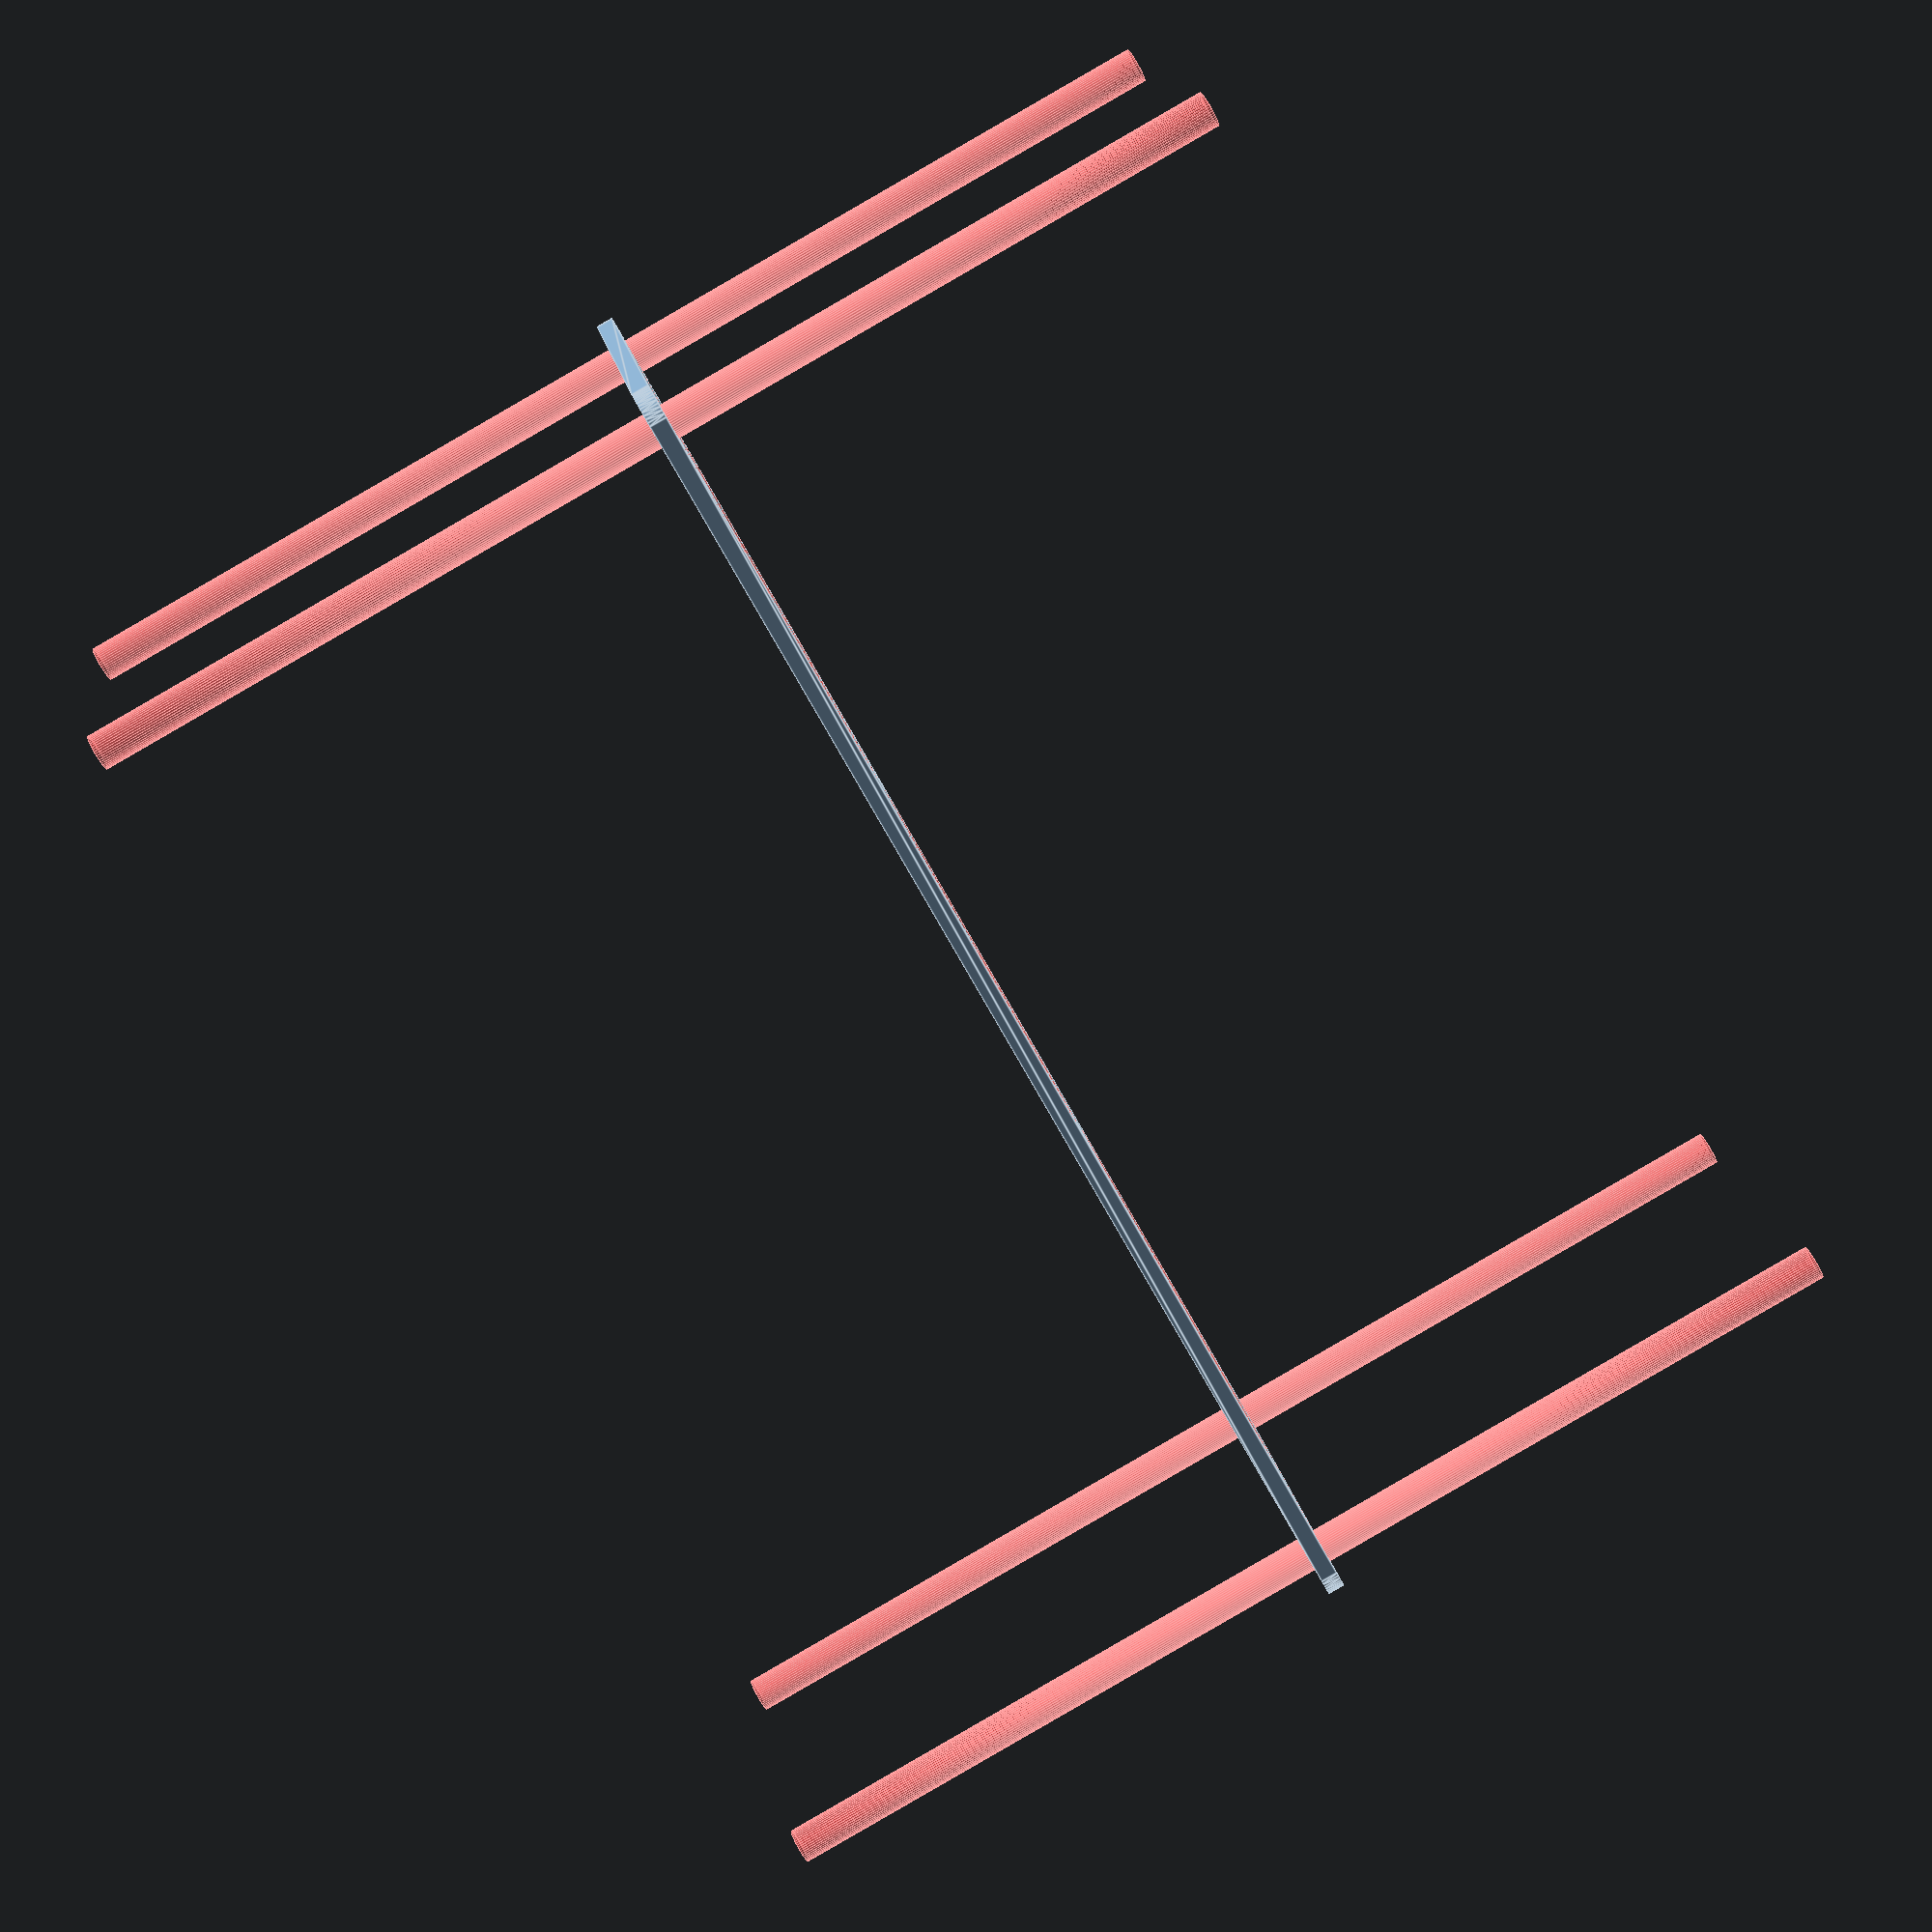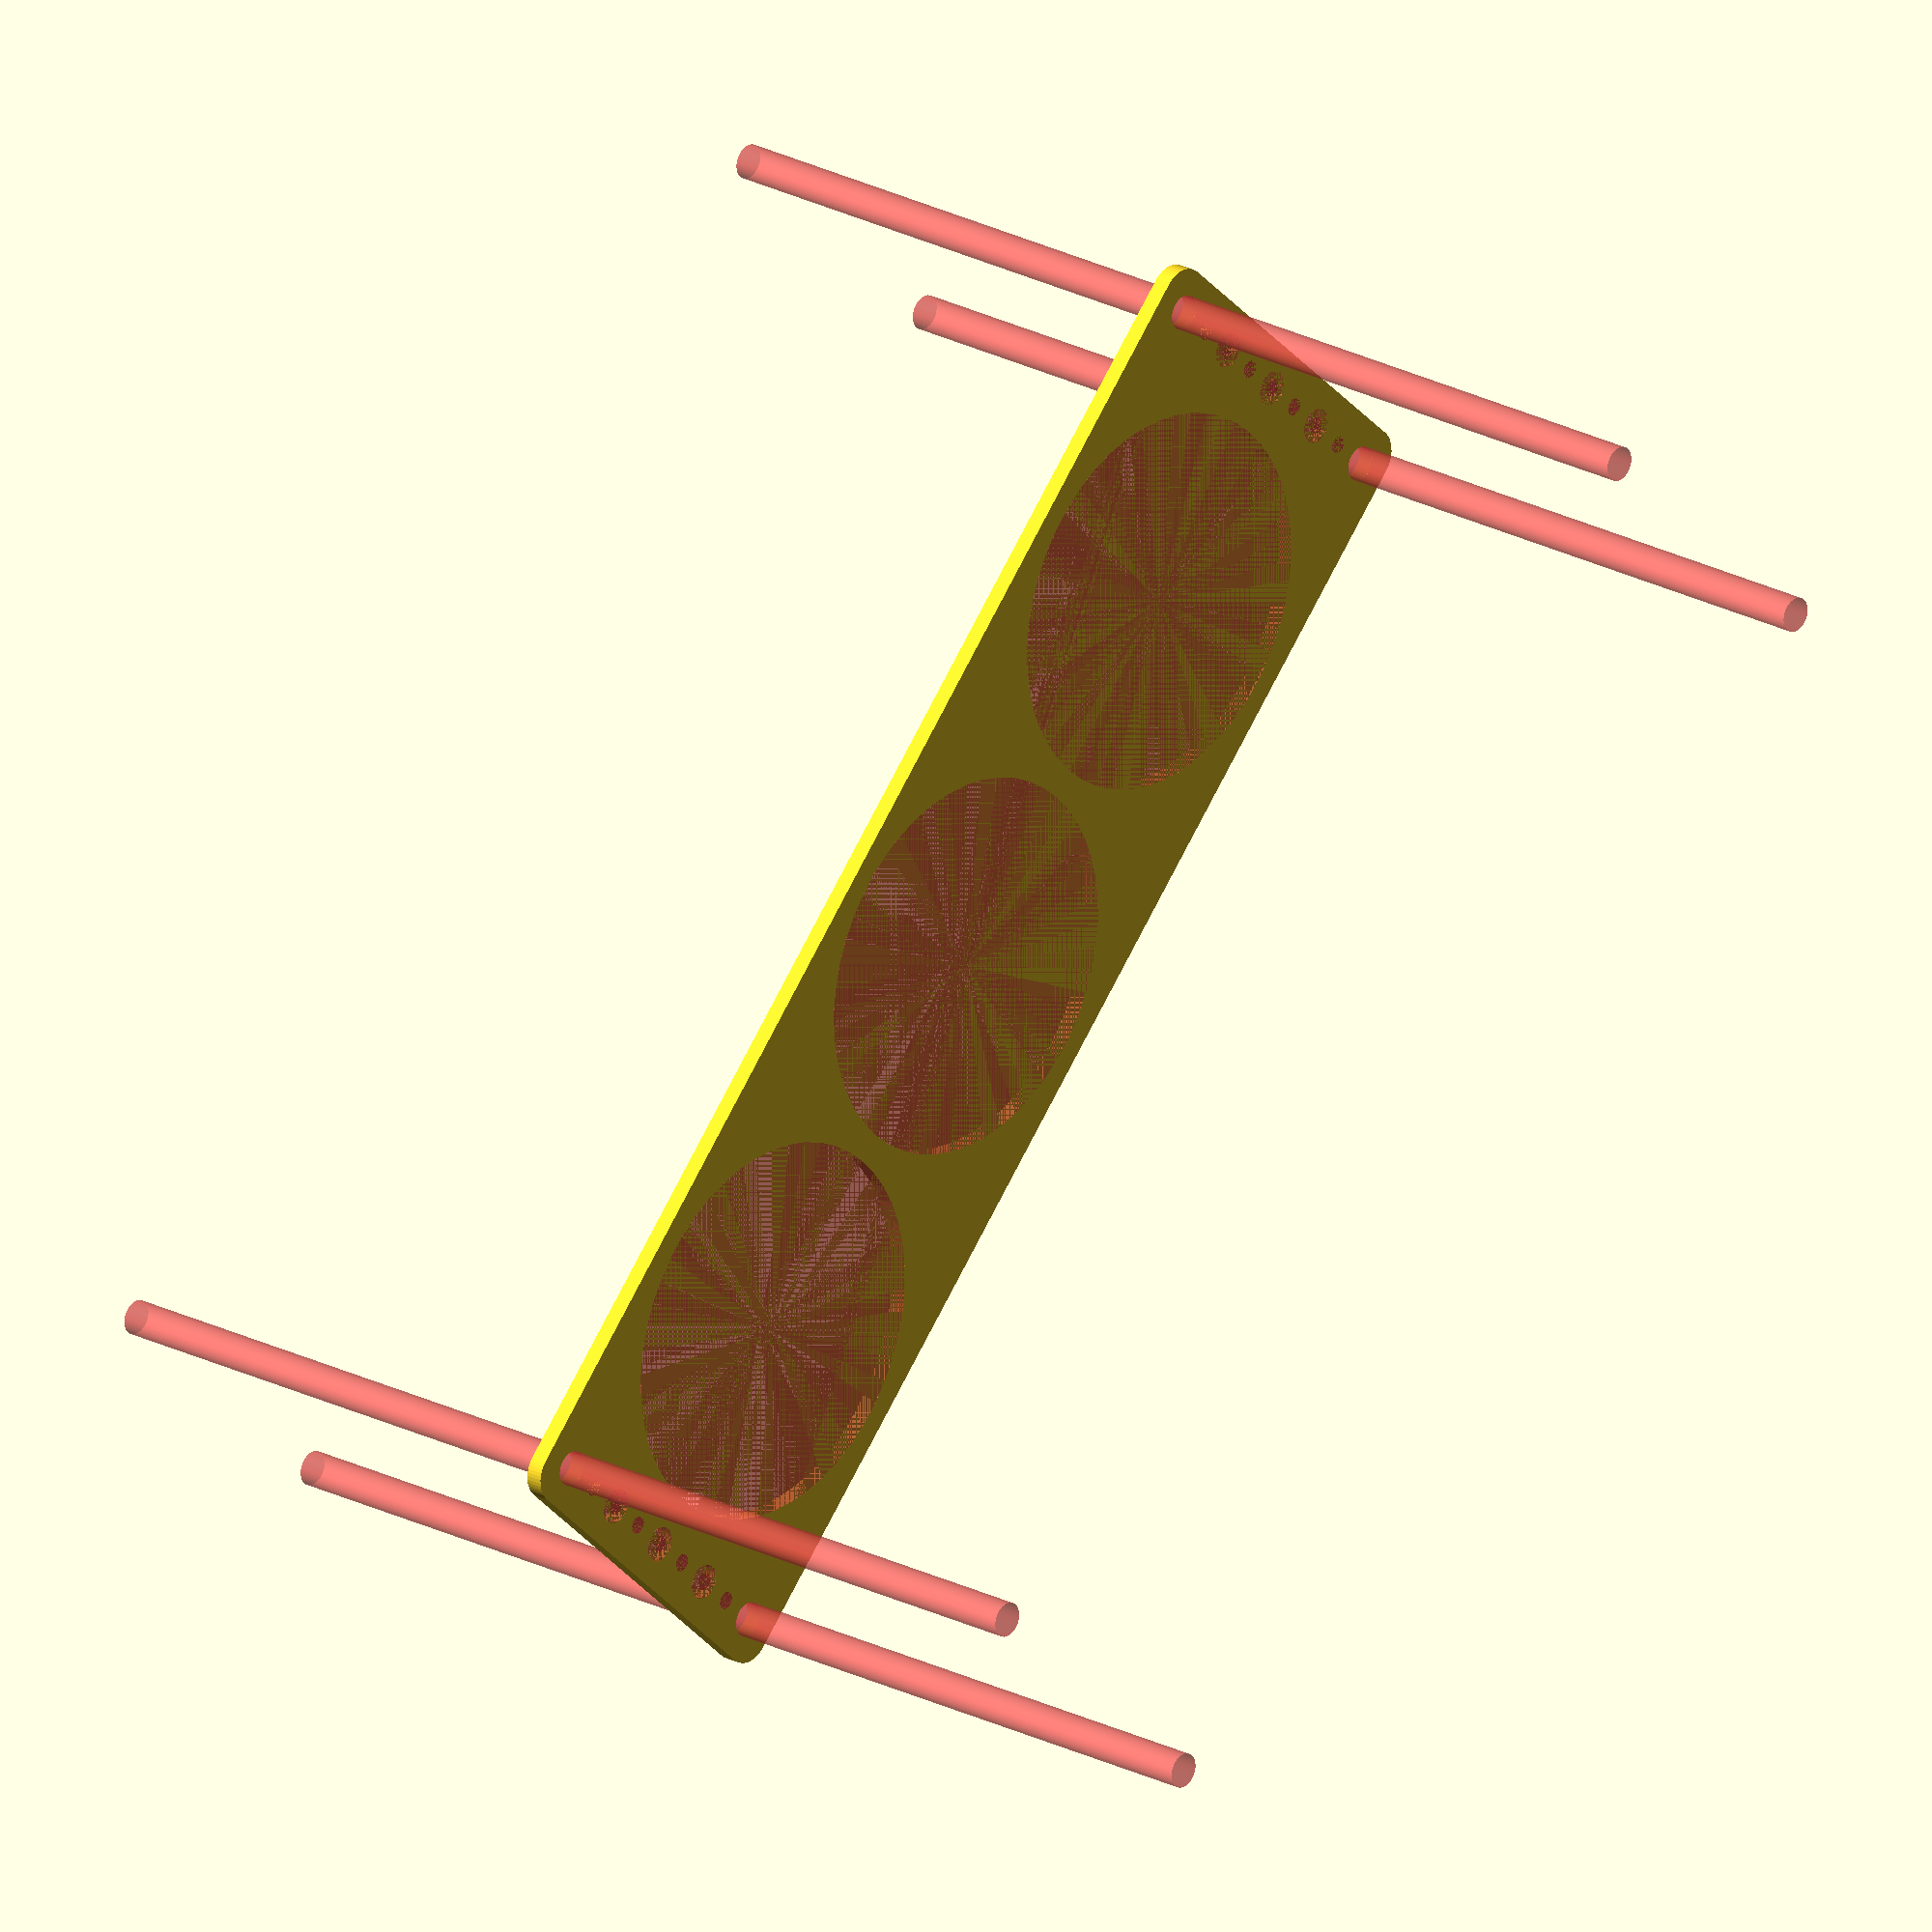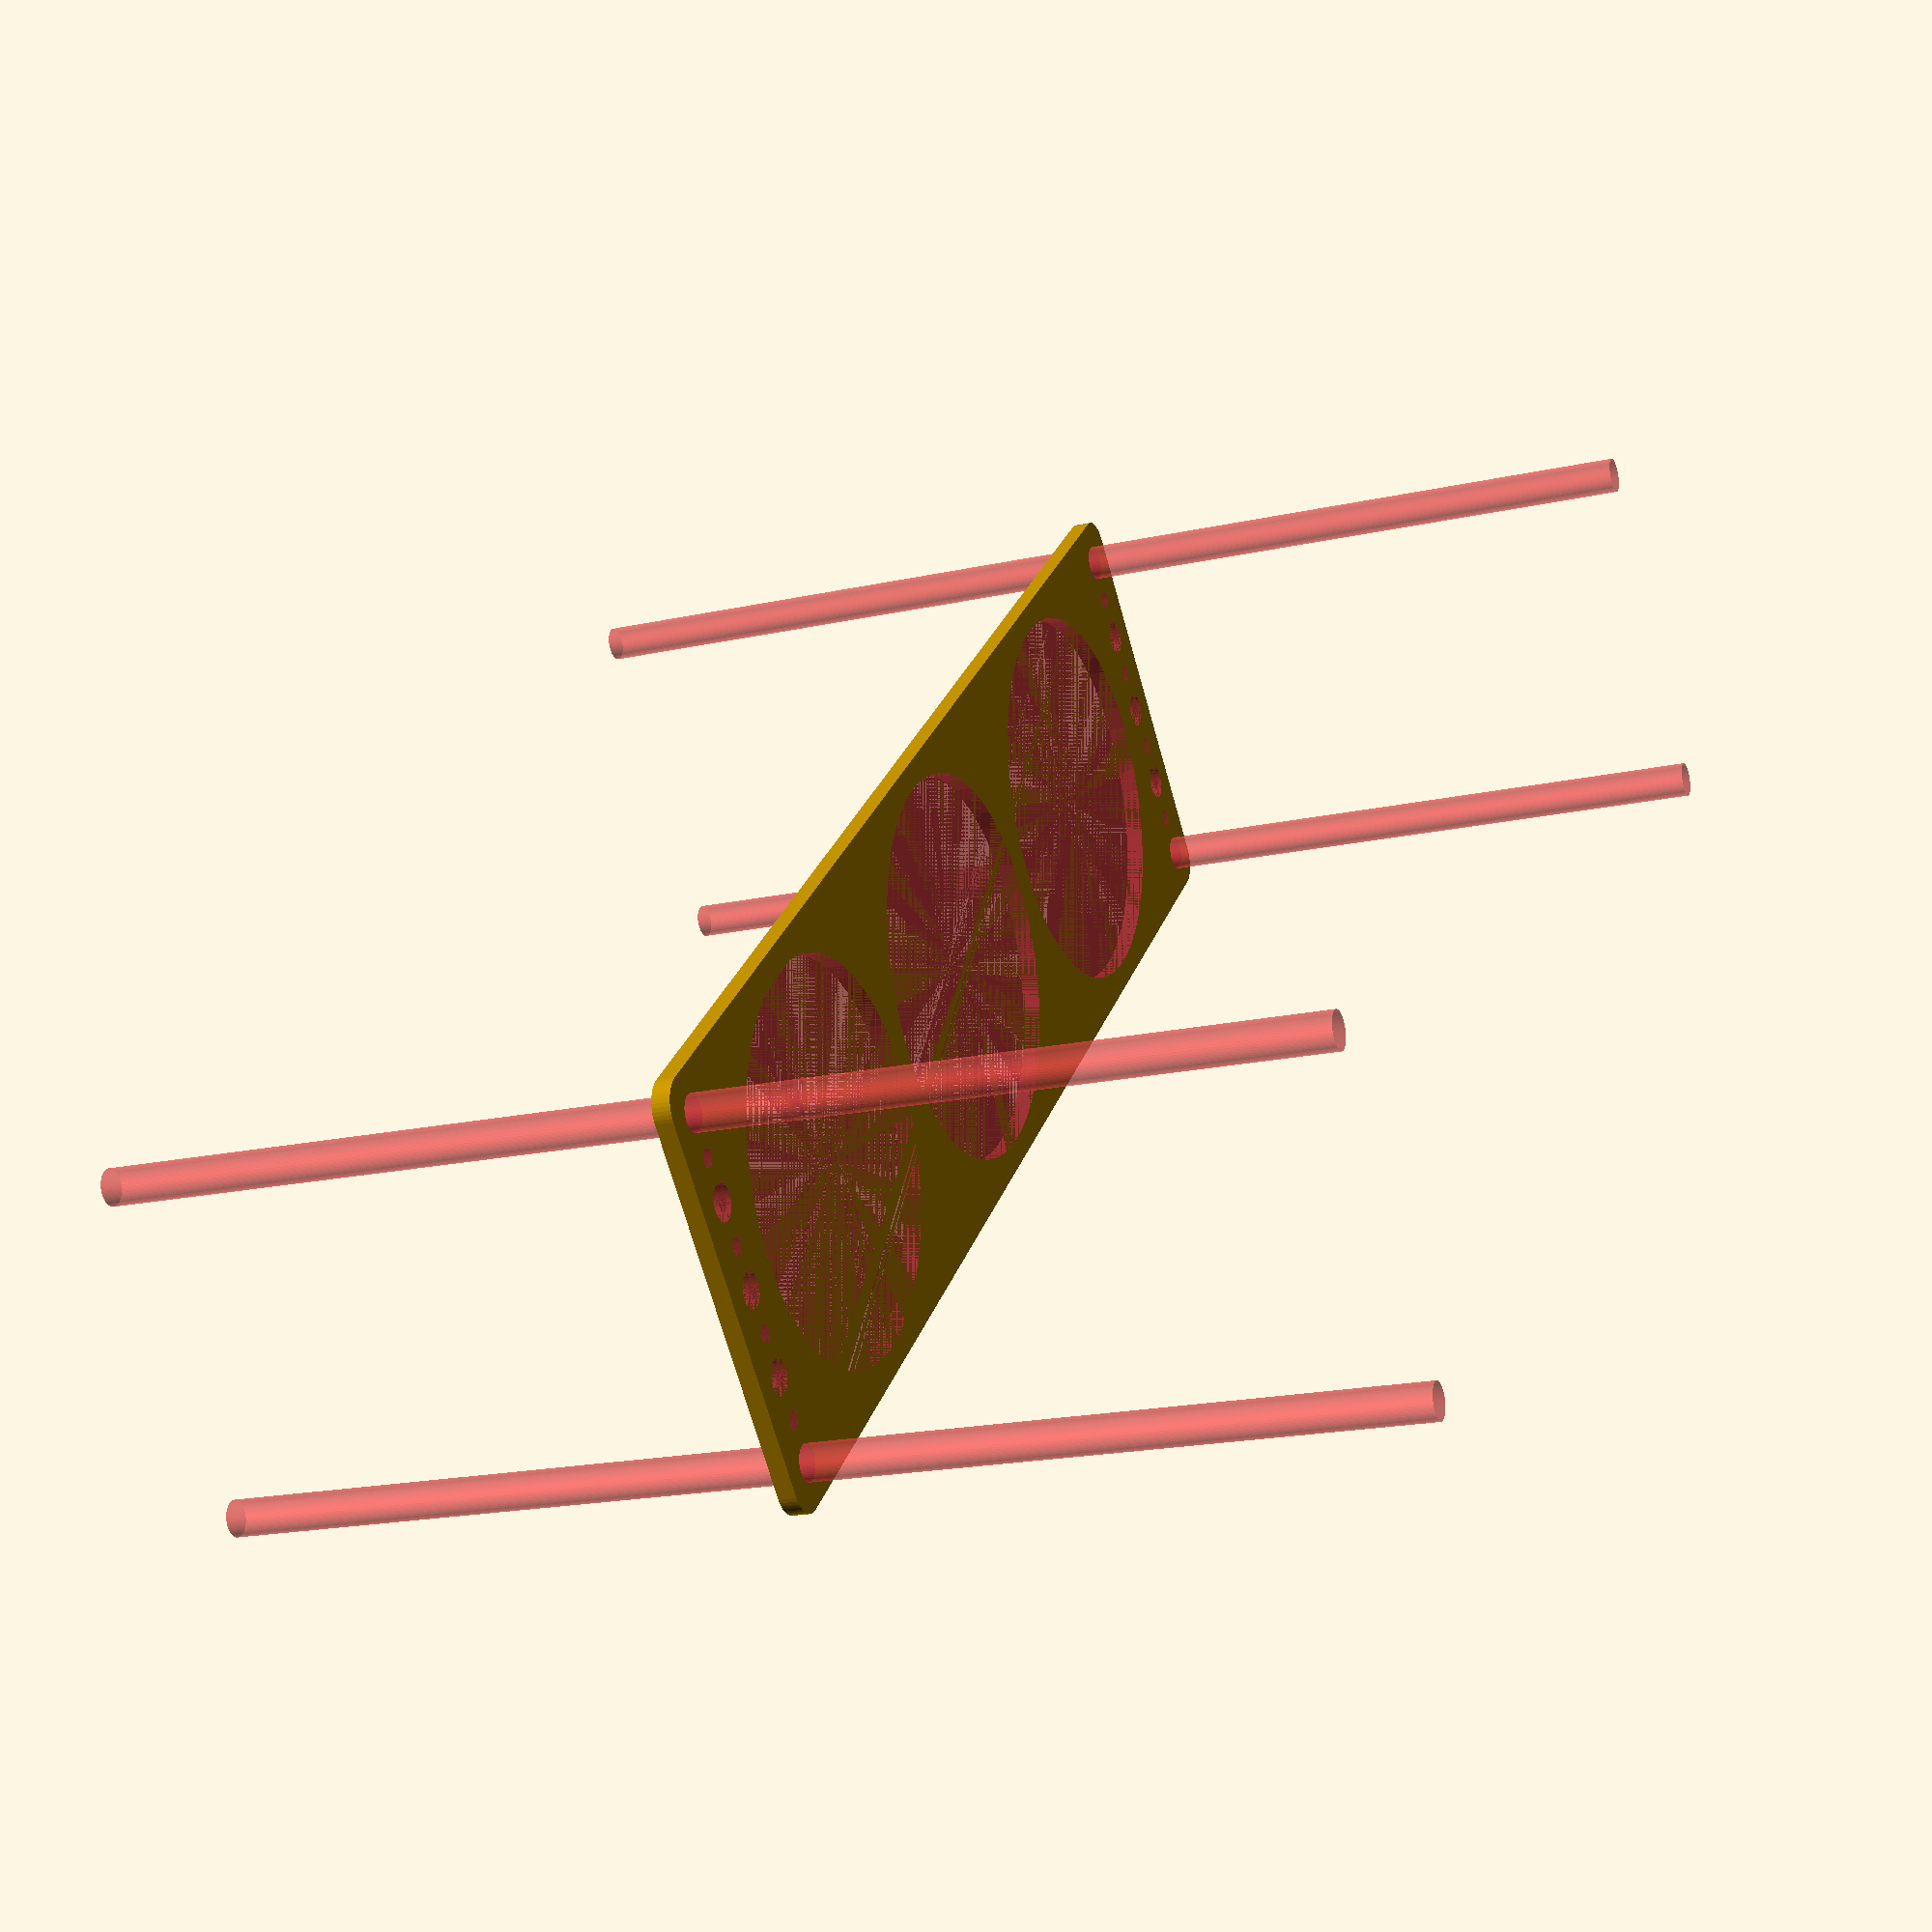
<openscad>
$fn = 50;


difference() {
	union() {
		hull() {
			translate(v = [-114.5000000000, 32.0000000000, 0]) {
				cylinder(h = 3, r = 5);
			}
			translate(v = [114.5000000000, 32.0000000000, 0]) {
				cylinder(h = 3, r = 5);
			}
			translate(v = [-114.5000000000, -32.0000000000, 0]) {
				cylinder(h = 3, r = 5);
			}
			translate(v = [114.5000000000, -32.0000000000, 0]) {
				cylinder(h = 3, r = 5);
			}
		}
	}
	union() {
		#translate(v = [-112.5000000000, -30.0000000000, 0]) {
			cylinder(h = 3, r = 3.0000000000);
		}
		#translate(v = [-112.5000000000, -15.0000000000, 0]) {
			cylinder(h = 3, r = 3.0000000000);
		}
		#translate(v = [-112.5000000000, 0.0000000000, 0]) {
			cylinder(h = 3, r = 3.0000000000);
		}
		#translate(v = [-112.5000000000, 15.0000000000, 0]) {
			cylinder(h = 3, r = 3.0000000000);
		}
		#translate(v = [-112.5000000000, 30.0000000000, 0]) {
			cylinder(h = 3, r = 3.0000000000);
		}
		#translate(v = [112.5000000000, -30.0000000000, 0]) {
			cylinder(h = 3, r = 3.0000000000);
		}
		#translate(v = [112.5000000000, -15.0000000000, 0]) {
			cylinder(h = 3, r = 3.0000000000);
		}
		#translate(v = [112.5000000000, 0.0000000000, 0]) {
			cylinder(h = 3, r = 3.0000000000);
		}
		#translate(v = [112.5000000000, 15.0000000000, 0]) {
			cylinder(h = 3, r = 3.0000000000);
		}
		#translate(v = [112.5000000000, 30.0000000000, 0]) {
			cylinder(h = 3, r = 3.0000000000);
		}
		#translate(v = [-112.5000000000, -30.0000000000, -100.0000000000]) {
			cylinder(h = 200, r = 3.0000000000);
		}
		#translate(v = [-112.5000000000, 30.0000000000, -100.0000000000]) {
			cylinder(h = 200, r = 3.0000000000);
		}
		#translate(v = [112.5000000000, -30.0000000000, -100.0000000000]) {
			cylinder(h = 200, r = 3.0000000000);
		}
		#translate(v = [112.5000000000, 30.0000000000, -100.0000000000]) {
			cylinder(h = 200, r = 3.0000000000);
		}
		#translate(v = [-112.5000000000, -30.0000000000, 0]) {
			cylinder(h = 3, r = 1.5000000000);
		}
		#translate(v = [-112.5000000000, -22.5000000000, 0]) {
			cylinder(h = 3, r = 1.5000000000);
		}
		#translate(v = [-112.5000000000, -15.0000000000, 0]) {
			cylinder(h = 3, r = 1.5000000000);
		}
		#translate(v = [-112.5000000000, -7.5000000000, 0]) {
			cylinder(h = 3, r = 1.5000000000);
		}
		#translate(v = [-112.5000000000, 0.0000000000, 0]) {
			cylinder(h = 3, r = 1.5000000000);
		}
		#translate(v = [-112.5000000000, 7.5000000000, 0]) {
			cylinder(h = 3, r = 1.5000000000);
		}
		#translate(v = [-112.5000000000, 15.0000000000, 0]) {
			cylinder(h = 3, r = 1.5000000000);
		}
		#translate(v = [-112.5000000000, 22.5000000000, 0]) {
			cylinder(h = 3, r = 1.5000000000);
		}
		#translate(v = [-112.5000000000, 30.0000000000, 0]) {
			cylinder(h = 3, r = 1.5000000000);
		}
		#translate(v = [112.5000000000, -30.0000000000, 0]) {
			cylinder(h = 3, r = 1.5000000000);
		}
		#translate(v = [112.5000000000, -22.5000000000, 0]) {
			cylinder(h = 3, r = 1.5000000000);
		}
		#translate(v = [112.5000000000, -15.0000000000, 0]) {
			cylinder(h = 3, r = 1.5000000000);
		}
		#translate(v = [112.5000000000, -7.5000000000, 0]) {
			cylinder(h = 3, r = 1.5000000000);
		}
		#translate(v = [112.5000000000, 0.0000000000, 0]) {
			cylinder(h = 3, r = 1.5000000000);
		}
		#translate(v = [112.5000000000, 7.5000000000, 0]) {
			cylinder(h = 3, r = 1.5000000000);
		}
		#translate(v = [112.5000000000, 15.0000000000, 0]) {
			cylinder(h = 3, r = 1.5000000000);
		}
		#translate(v = [112.5000000000, 22.5000000000, 0]) {
			cylinder(h = 3, r = 1.5000000000);
		}
		#translate(v = [112.5000000000, 30.0000000000, 0]) {
			cylinder(h = 3, r = 1.5000000000);
		}
		#translate(v = [-112.5000000000, -30.0000000000, 0]) {
			cylinder(h = 3, r = 1.5000000000);
		}
		#translate(v = [-112.5000000000, -22.5000000000, 0]) {
			cylinder(h = 3, r = 1.5000000000);
		}
		#translate(v = [-112.5000000000, -15.0000000000, 0]) {
			cylinder(h = 3, r = 1.5000000000);
		}
		#translate(v = [-112.5000000000, -7.5000000000, 0]) {
			cylinder(h = 3, r = 1.5000000000);
		}
		#translate(v = [-112.5000000000, 0.0000000000, 0]) {
			cylinder(h = 3, r = 1.5000000000);
		}
		#translate(v = [-112.5000000000, 7.5000000000, 0]) {
			cylinder(h = 3, r = 1.5000000000);
		}
		#translate(v = [-112.5000000000, 15.0000000000, 0]) {
			cylinder(h = 3, r = 1.5000000000);
		}
		#translate(v = [-112.5000000000, 22.5000000000, 0]) {
			cylinder(h = 3, r = 1.5000000000);
		}
		#translate(v = [-112.5000000000, 30.0000000000, 0]) {
			cylinder(h = 3, r = 1.5000000000);
		}
		#translate(v = [112.5000000000, -30.0000000000, 0]) {
			cylinder(h = 3, r = 1.5000000000);
		}
		#translate(v = [112.5000000000, -22.5000000000, 0]) {
			cylinder(h = 3, r = 1.5000000000);
		}
		#translate(v = [112.5000000000, -15.0000000000, 0]) {
			cylinder(h = 3, r = 1.5000000000);
		}
		#translate(v = [112.5000000000, -7.5000000000, 0]) {
			cylinder(h = 3, r = 1.5000000000);
		}
		#translate(v = [112.5000000000, 0.0000000000, 0]) {
			cylinder(h = 3, r = 1.5000000000);
		}
		#translate(v = [112.5000000000, 7.5000000000, 0]) {
			cylinder(h = 3, r = 1.5000000000);
		}
		#translate(v = [112.5000000000, 15.0000000000, 0]) {
			cylinder(h = 3, r = 1.5000000000);
		}
		#translate(v = [112.5000000000, 22.5000000000, 0]) {
			cylinder(h = 3, r = 1.5000000000);
		}
		#translate(v = [112.5000000000, 30.0000000000, 0]) {
			cylinder(h = 3, r = 1.5000000000);
		}
		#translate(v = [-112.5000000000, -30.0000000000, 0]) {
			cylinder(h = 3, r = 1.5000000000);
		}
		#translate(v = [-112.5000000000, -22.5000000000, 0]) {
			cylinder(h = 3, r = 1.5000000000);
		}
		#translate(v = [-112.5000000000, -15.0000000000, 0]) {
			cylinder(h = 3, r = 1.5000000000);
		}
		#translate(v = [-112.5000000000, -7.5000000000, 0]) {
			cylinder(h = 3, r = 1.5000000000);
		}
		#translate(v = [-112.5000000000, 0.0000000000, 0]) {
			cylinder(h = 3, r = 1.5000000000);
		}
		#translate(v = [-112.5000000000, 7.5000000000, 0]) {
			cylinder(h = 3, r = 1.5000000000);
		}
		#translate(v = [-112.5000000000, 15.0000000000, 0]) {
			cylinder(h = 3, r = 1.5000000000);
		}
		#translate(v = [-112.5000000000, 22.5000000000, 0]) {
			cylinder(h = 3, r = 1.5000000000);
		}
		#translate(v = [-112.5000000000, 30.0000000000, 0]) {
			cylinder(h = 3, r = 1.5000000000);
		}
		#translate(v = [112.5000000000, -30.0000000000, 0]) {
			cylinder(h = 3, r = 1.5000000000);
		}
		#translate(v = [112.5000000000, -22.5000000000, 0]) {
			cylinder(h = 3, r = 1.5000000000);
		}
		#translate(v = [112.5000000000, -15.0000000000, 0]) {
			cylinder(h = 3, r = 1.5000000000);
		}
		#translate(v = [112.5000000000, -7.5000000000, 0]) {
			cylinder(h = 3, r = 1.5000000000);
		}
		#translate(v = [112.5000000000, 0.0000000000, 0]) {
			cylinder(h = 3, r = 1.5000000000);
		}
		#translate(v = [112.5000000000, 7.5000000000, 0]) {
			cylinder(h = 3, r = 1.5000000000);
		}
		#translate(v = [112.5000000000, 15.0000000000, 0]) {
			cylinder(h = 3, r = 1.5000000000);
		}
		#translate(v = [112.5000000000, 22.5000000000, 0]) {
			cylinder(h = 3, r = 1.5000000000);
		}
		#translate(v = [112.5000000000, 30.0000000000, 0]) {
			cylinder(h = 3, r = 1.5000000000);
		}
		#translate(v = [-71.0000000000, 0, 0]) {
			cylinder(h = 3, r = 33.0000000000);
		}
		#cylinder(h = 3, r = 33.0000000000);
		#translate(v = [71.0000000000, 0, 0]) {
			cylinder(h = 3, r = 33.0000000000);
		}
	}
}
</openscad>
<views>
elev=268.9 azim=161.8 roll=240.0 proj=p view=edges
elev=337.8 azim=47.2 roll=132.6 proj=o view=wireframe
elev=198.9 azim=43.2 roll=67.0 proj=p view=wireframe
</views>
